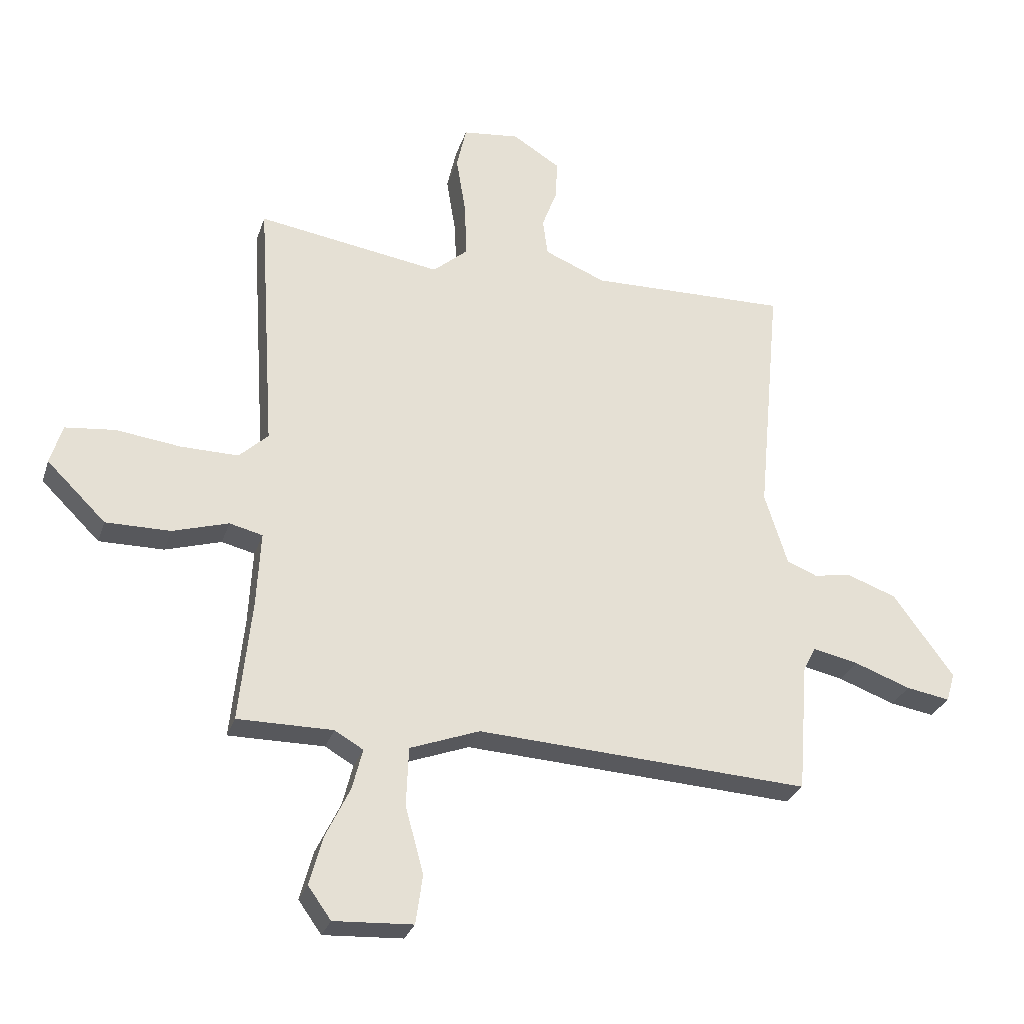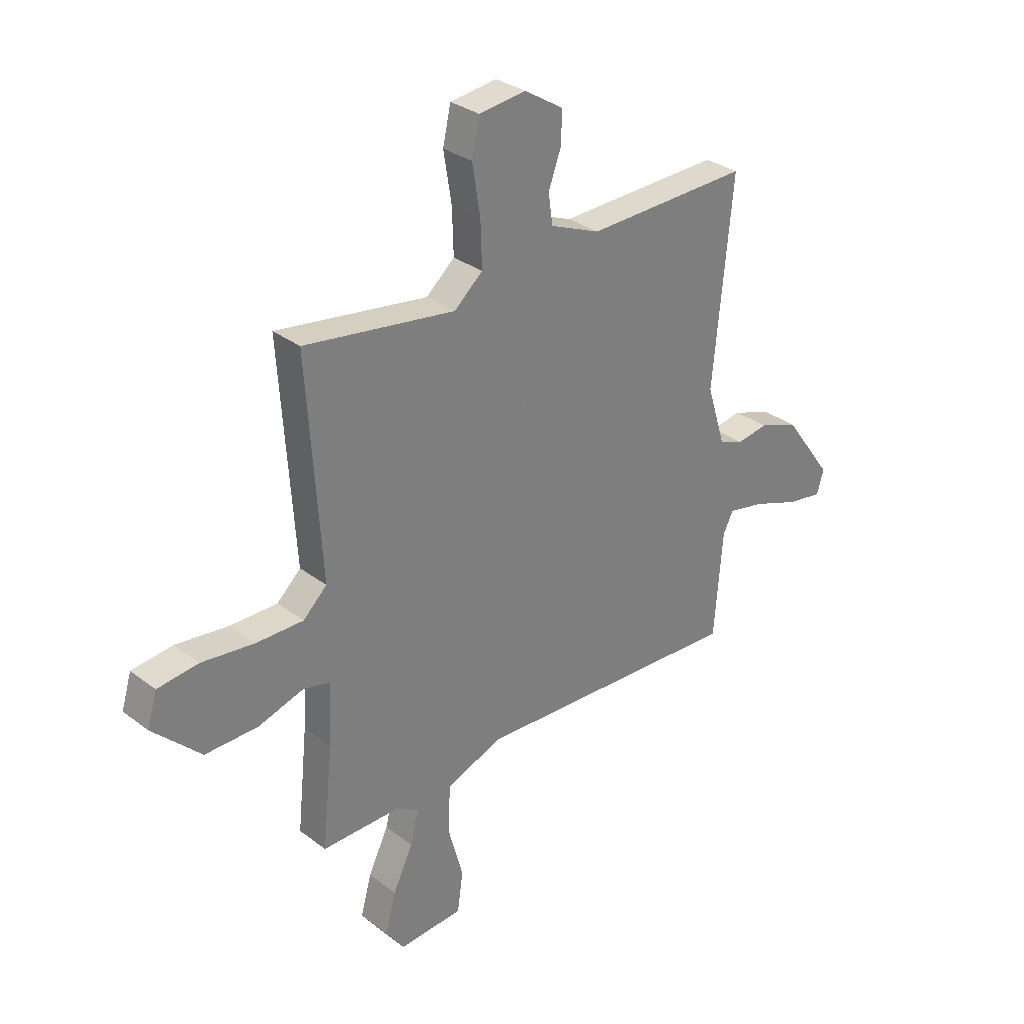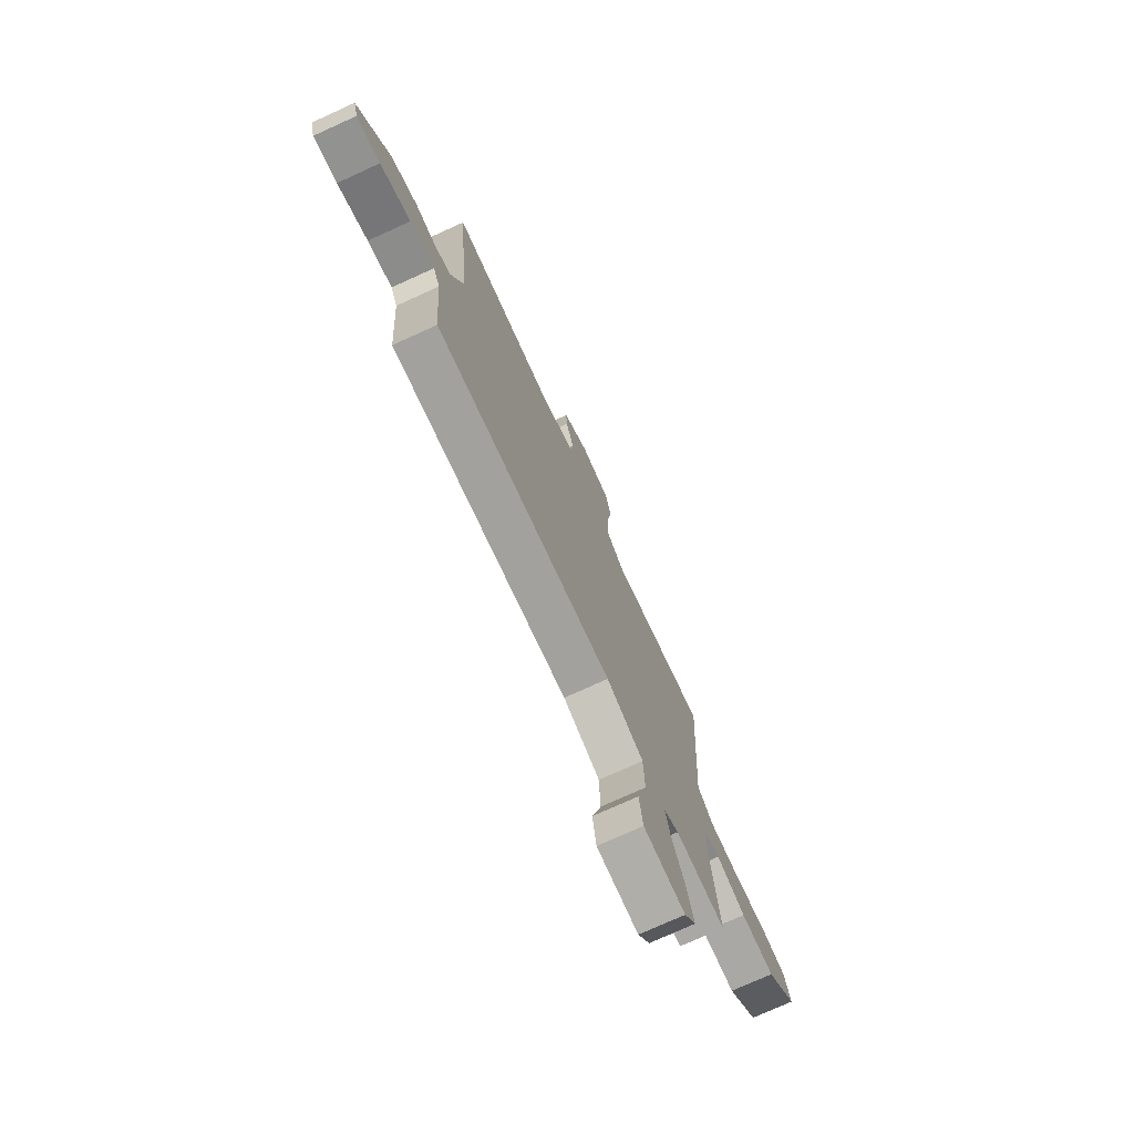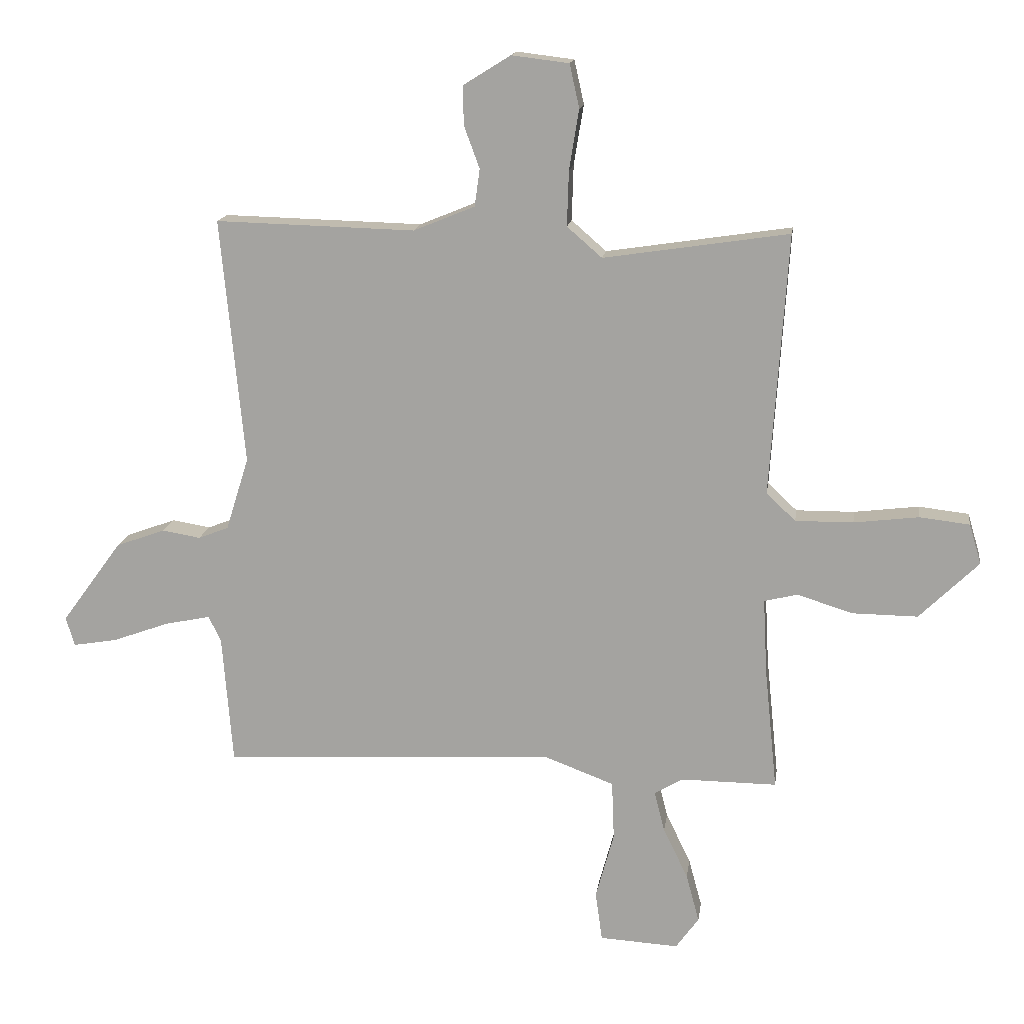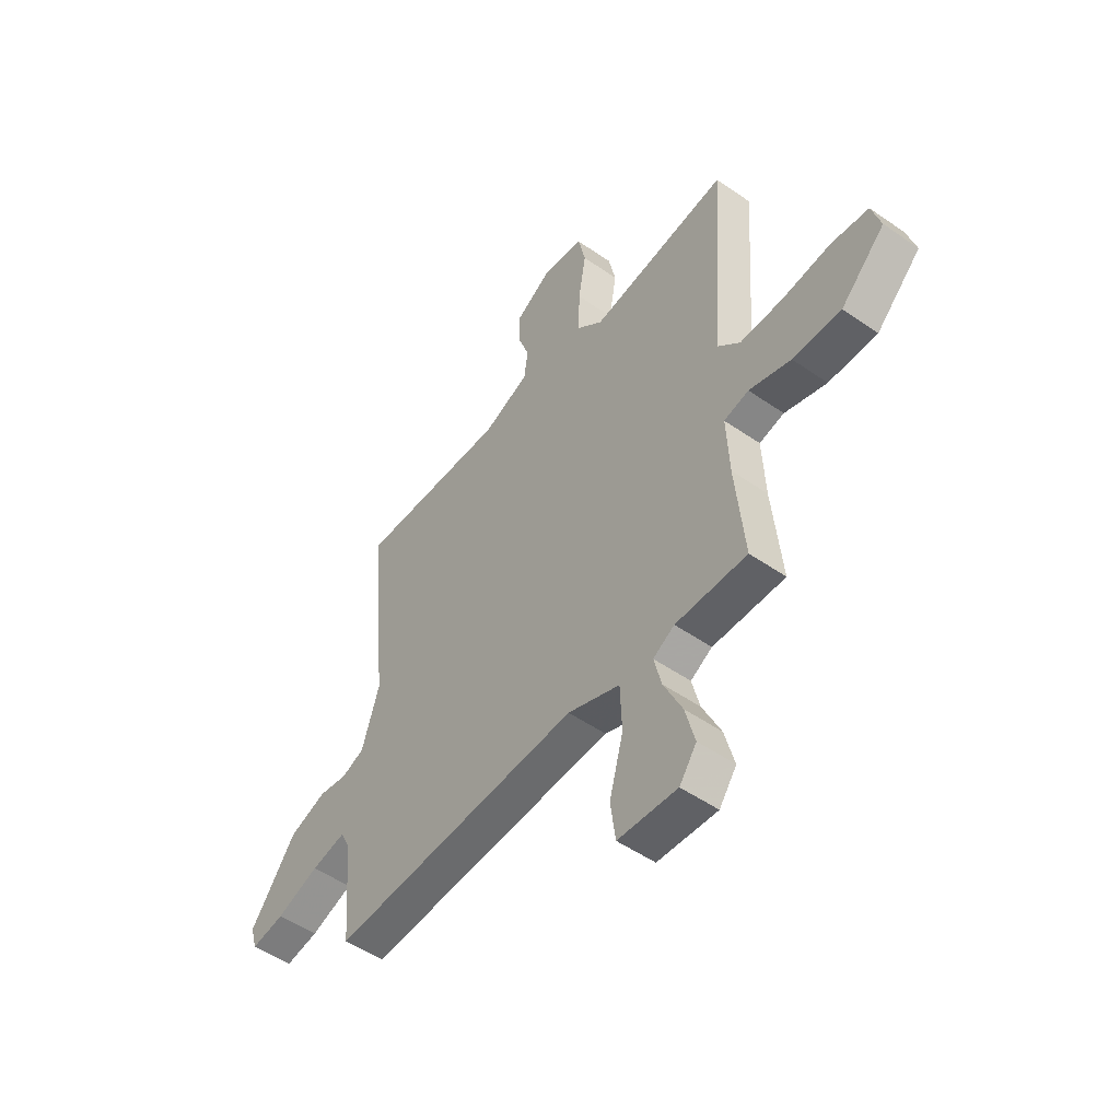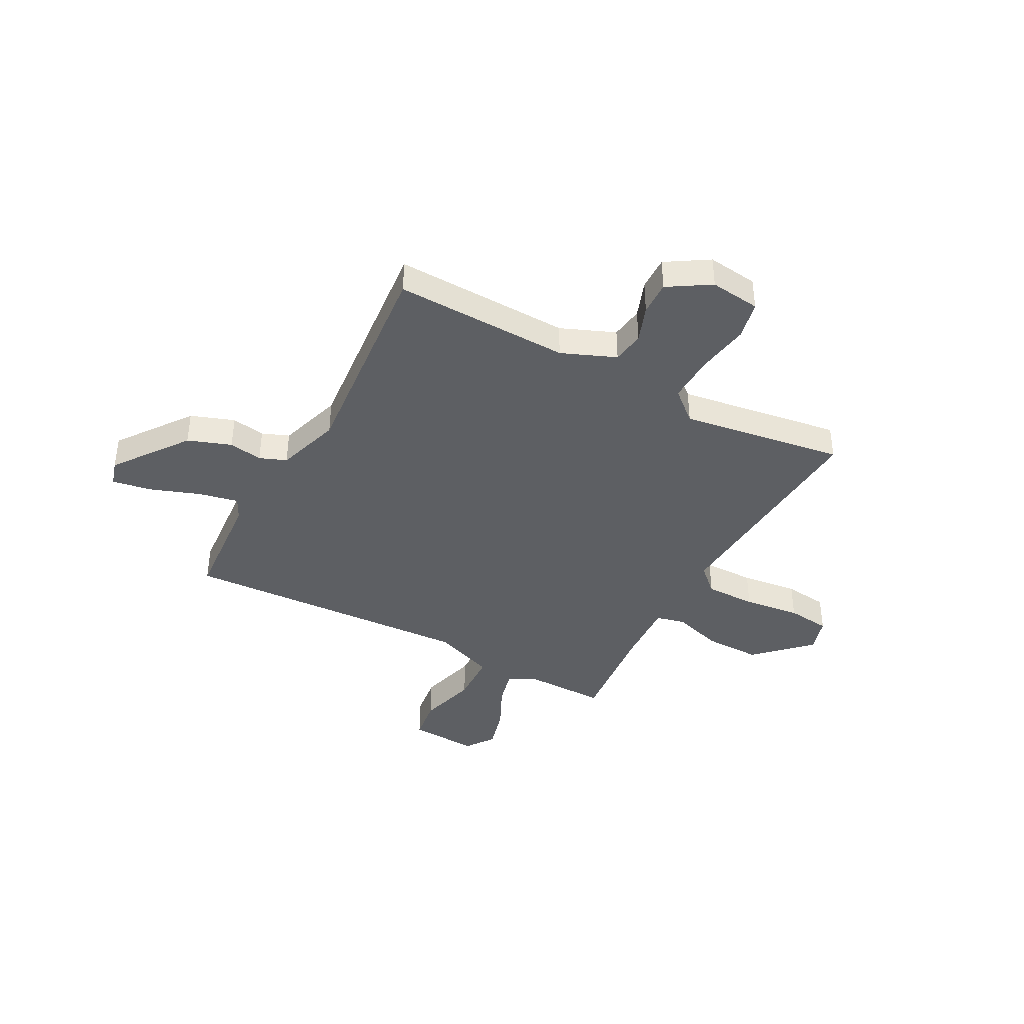
<metadata>
{"format":"obj","ext":"obj","renderer":"f3d","projection":"perspective","resolution":1024,"background":"white","views":[{"elev":-28.9,"azim":163.3,"up":"+Z"},{"elev":31.2,"azim":137.1,"up":"+Z"},{"elev":-74.7,"azim":-65.5,"up":"+Z"},{"elev":15.5,"azim":8.0,"up":"+Z"},{"elev":-50.7,"azim":52.7,"up":"+Z"},{"elev":-40.3,"azim":-28.3,"up":"+Y"}]}
</metadata>
<code>
v 0.5 0.07 -0.5
v 0.333 0.07 -0.499
v 0.283 0.07 -0.528
v 0.301 0.07 -0.599
v 0.344 0.07 -0.688
v 0.367 0.07 -0.773
v 0.327 0.07 -0.829
v 0.189 0.07 -0.821
v 0.177 0.07 -0.735
v 0.209 0.07 -0.618
v 0.205 0.07 -0.515
v 0.083 0.07 -0.469
v -0.5 0.07 -0.5
v -0.518 0.07 -0.273
v -0.54 0.07 -0.229
v -0.62 0.07 -0.246
v -0.719 0.07 -0.282
v -0.796 0.07 -0.295
v -0.811 0.07 -0.244
v -0.705 0.07 -0.099
v -0.619 0.07 -0.068
v -0.552 0.07 -0.079
v -0.499 0.07 -0.058
v -0.459 0.07 0.07
v -0.5 0.07 0.5
v -0.151 0.07 0.491
v -0.044 0.07 0.535
v -0.035 0.07 0.6
v -0.062 0.07 0.673
v -0.064 0.07 0.741
v 0.019 0.07 0.793
v 0.119 0.07 0.781
v 0.136 0.07 0.705
v 0.119 0.07 0.6
v 0.116 0.07 0.504
v 0.177 0.07 0.451
v 0.5 0.07 0.5
v 0.47 0.07 0.043
v 0.521 0.07 -0.005
v 0.622 0.07 -0.004
v 0.735 0.07 0.01
v 0.822 0.07 0
v 0.843 0.07 -0.07
v 0.74 0.07 -0.171
v 0.627 0.07 -0.17
v 0.529 0.07 -0.14
v 0.471 0.07 -0.154
v 0.478 0.07 -0.286
v 0.5 0 -0.5
v 0.333 0 -0.499
v 0.283 0 -0.528
v 0.301 0 -0.599
v 0.344 0 -0.688
v 0.367 0 -0.773
v 0.327 0 -0.829
v 0.189 0 -0.821
v 0.177 0 -0.735
v 0.209 0 -0.618
v 0.205 0 -0.515
v 0.083 0 -0.469
v -0.5 0 -0.5
v -0.518 0 -0.273
v -0.54 0 -0.229
v -0.62 0 -0.246
v -0.719 0 -0.282
v -0.796 0 -0.295
v -0.811 0 -0.244
v -0.705 0 -0.099
v -0.619 0 -0.068
v -0.552 0 -0.079
v -0.499 0 -0.058
v -0.459 0 0.07
v -0.5 0 0.5
v -0.151 0 0.491
v -0.044 0 0.535
v -0.035 0 0.6
v -0.062 0 0.673
v -0.064 0 0.741
v 0.019 0 0.793
v 0.119 0 0.781
v 0.136 0 0.705
v 0.119 0 0.6
v 0.116 0 0.504
v 0.177 0 0.451
v 0.5 0 0.5
v 0.47 0 0.043
v 0.521 0 -0.005
v 0.622 0 -0.004
v 0.735 0 0.01
v 0.822 0 0
v 0.843 0 -0.07
v 0.74 0 -0.171
v 0.627 0 -0.17
v 0.529 0 -0.14
v 0.471 0 -0.154
v 0.478 0 -0.286
f 44 45 46
f 43 44 46
f 42 43 46
f 41 42 46
f 40 41 46
f 39 40 46 47
f 38 39 47
f 36 37 38
f 35 36 38 47
f 32 33 34
f 31 32 34
f 30 31 34
f 29 30 34
f 28 29 34
f 27 28 34 35
f 35 47 48
f 27 35 48
f 26 27 48
f 20 21 22
f 19 20 22
f 18 19 22
f 17 18 22
f 16 17 22
f 15 16 22 23
f 14 15 23 24
f 12 13 14 24
f 8 9 10
f 7 8 10
f 6 7 10
f 5 6 10
f 4 5 10
f 3 4 10 11
f 25 26 48
f 24 25 48
f 12 24 48
f 11 12 48
f 3 11 48
f 2 3 48
f 1 2 48
f 94 93 92
f 94 92 91
f 94 91 90
f 94 90 89
f 94 89 88
f 95 94 88 87
f 95 87 86
f 86 85 84
f 95 86 84 83
f 82 81 80
f 82 80 79
f 82 79 78
f 82 78 77
f 82 77 76
f 83 82 76 75
f 96 95 83
f 96 83 75
f 96 75 74
f 70 69 68
f 70 68 67
f 70 67 66
f 70 66 65
f 70 65 64
f 71 70 64 63
f 72 71 63 62
f 72 62 61 60
f 58 57 56
f 58 56 55
f 58 55 54
f 58 54 53
f 58 53 52
f 59 58 52 51
f 96 74 73
f 96 73 72
f 96 72 60
f 96 60 59
f 96 59 51
f 96 51 50
f 96 50 49
f 1 49 50 2
f 2 50 51 3
f 3 51 52 4
f 4 52 53 5
f 5 53 54 6
f 6 54 55 7
f 7 55 56 8
f 8 56 57 9
f 9 57 58 10
f 10 58 59 11
f 11 59 60 12
f 12 60 61 13
f 13 61 62 14
f 14 62 63 15
f 15 63 64 16
f 16 64 65 17
f 17 65 66 18
f 18 66 67 19
f 19 67 68 20
f 20 68 69 21
f 21 69 70 22
f 22 70 71 23
f 23 71 72 24
f 24 72 73 25
f 25 73 74 26
f 26 74 75 27
f 27 75 76 28
f 28 76 77 29
f 29 77 78 30
f 30 78 79 31
f 31 79 80 32
f 32 80 81 33
f 33 81 82 34
f 34 82 83 35
f 35 83 84 36
f 36 84 85 37
f 37 85 86 38
f 38 86 87 39
f 39 87 88 40
f 40 88 89 41
f 41 89 90 42
f 42 90 91 43
f 43 91 92 44
f 44 92 93 45
f 45 93 94 46
f 46 94 95 47
f 47 95 96 48
f 48 96 49 1

</code>
